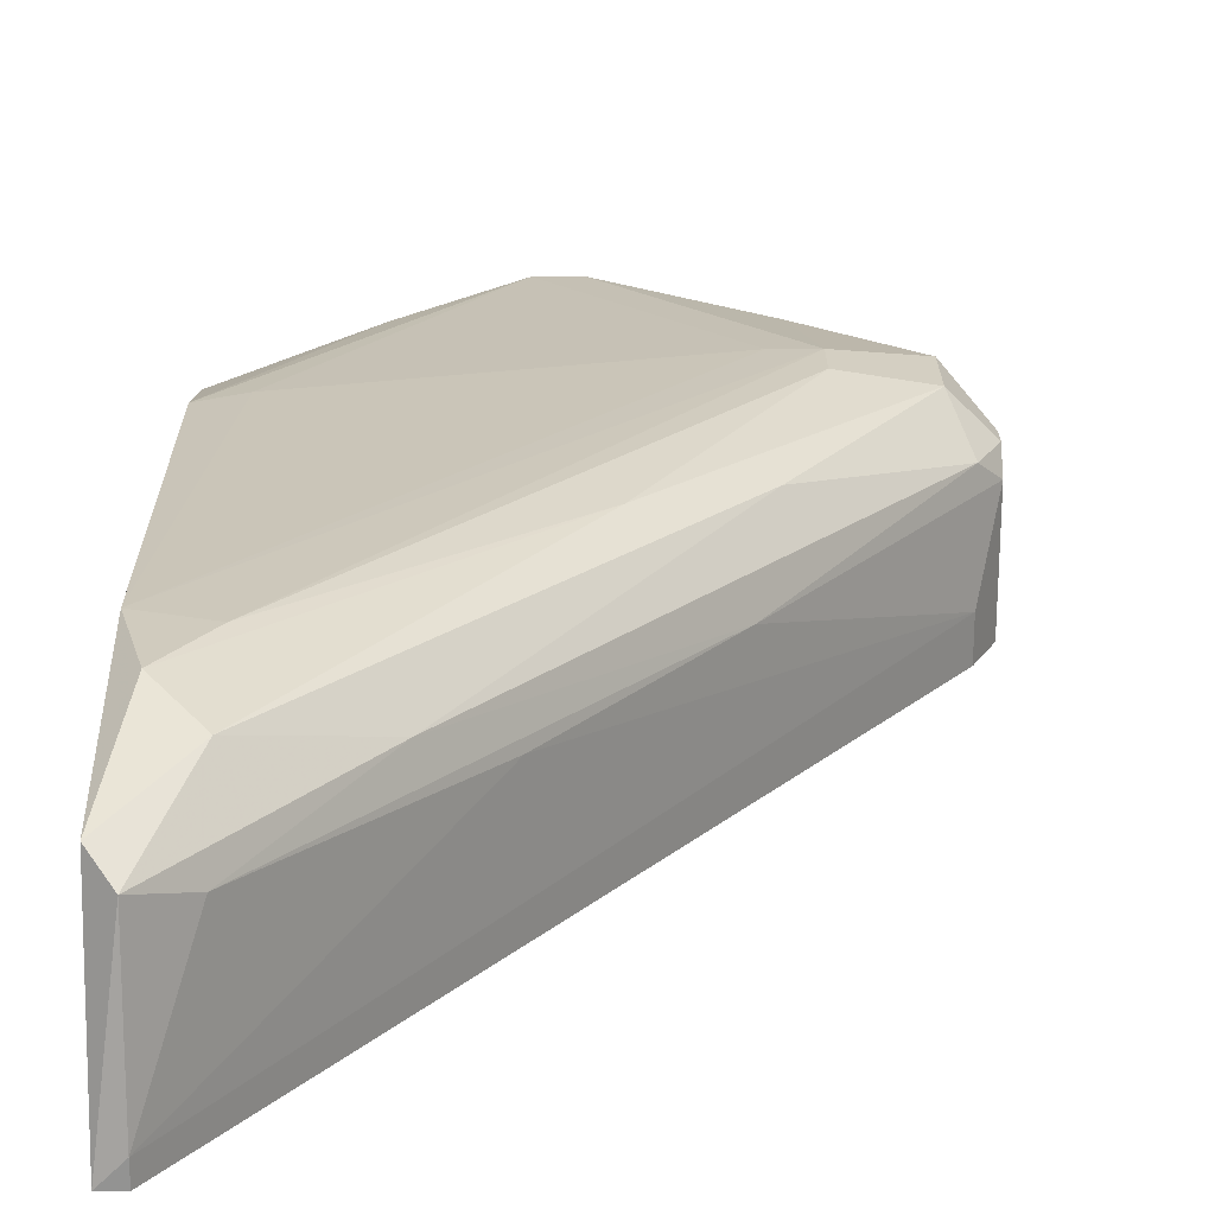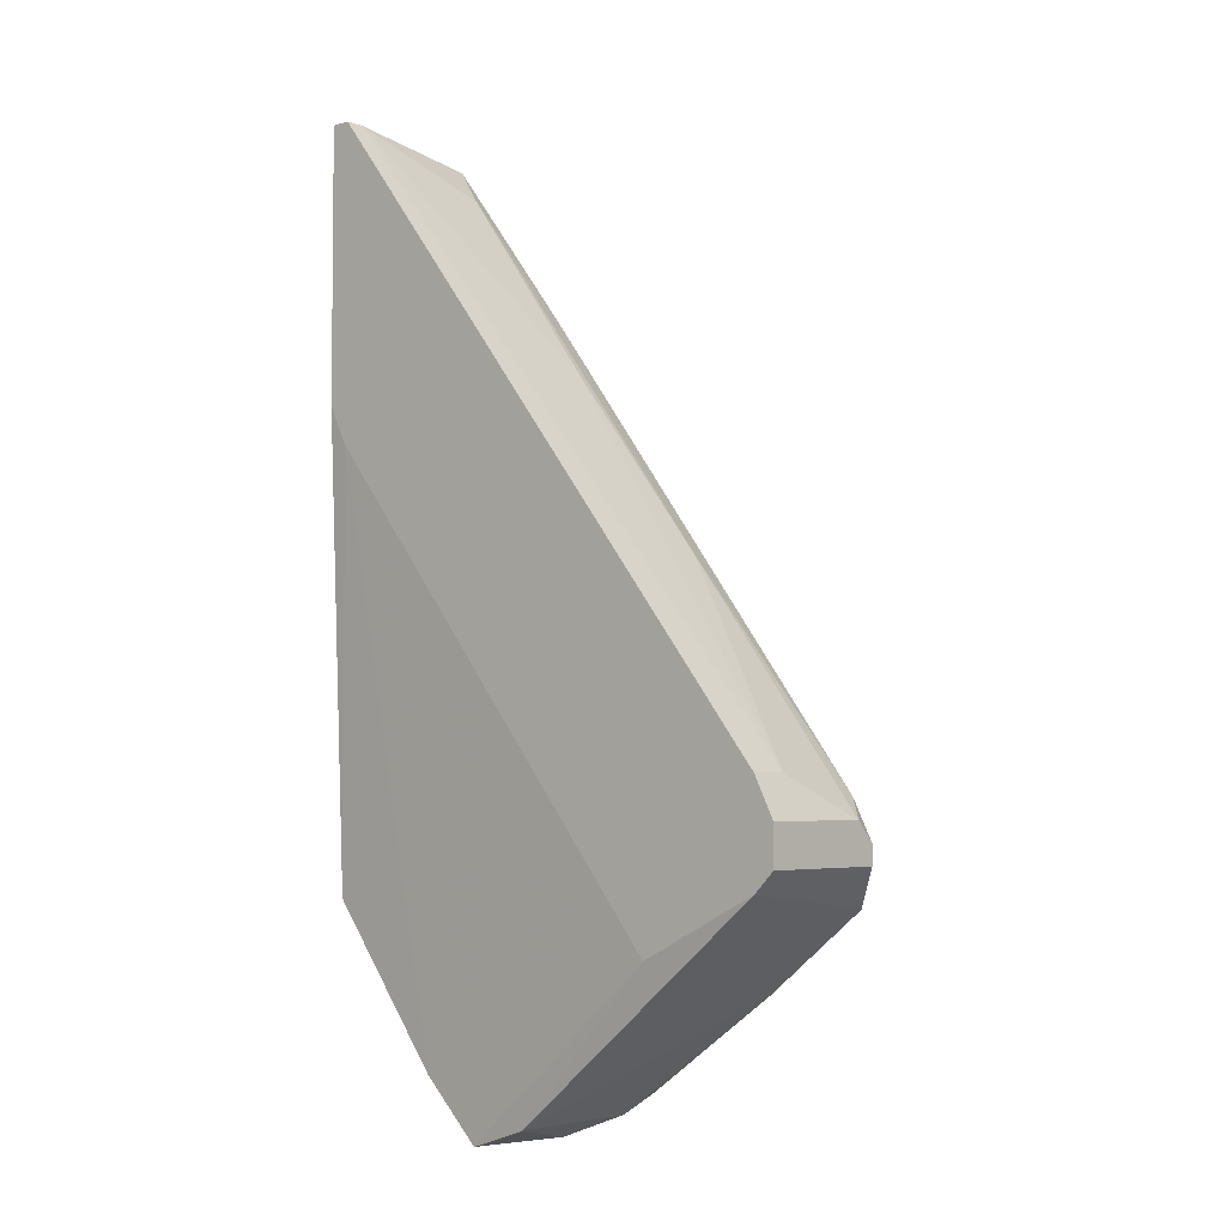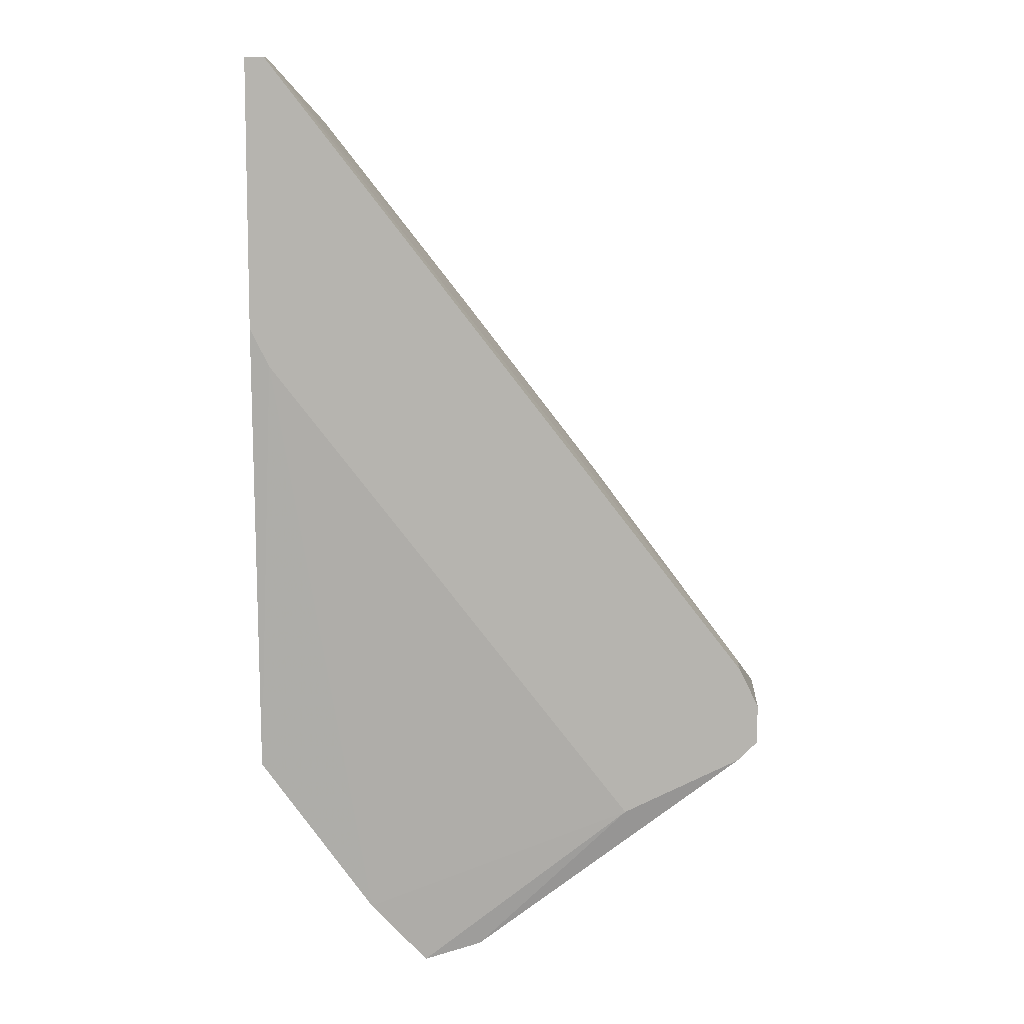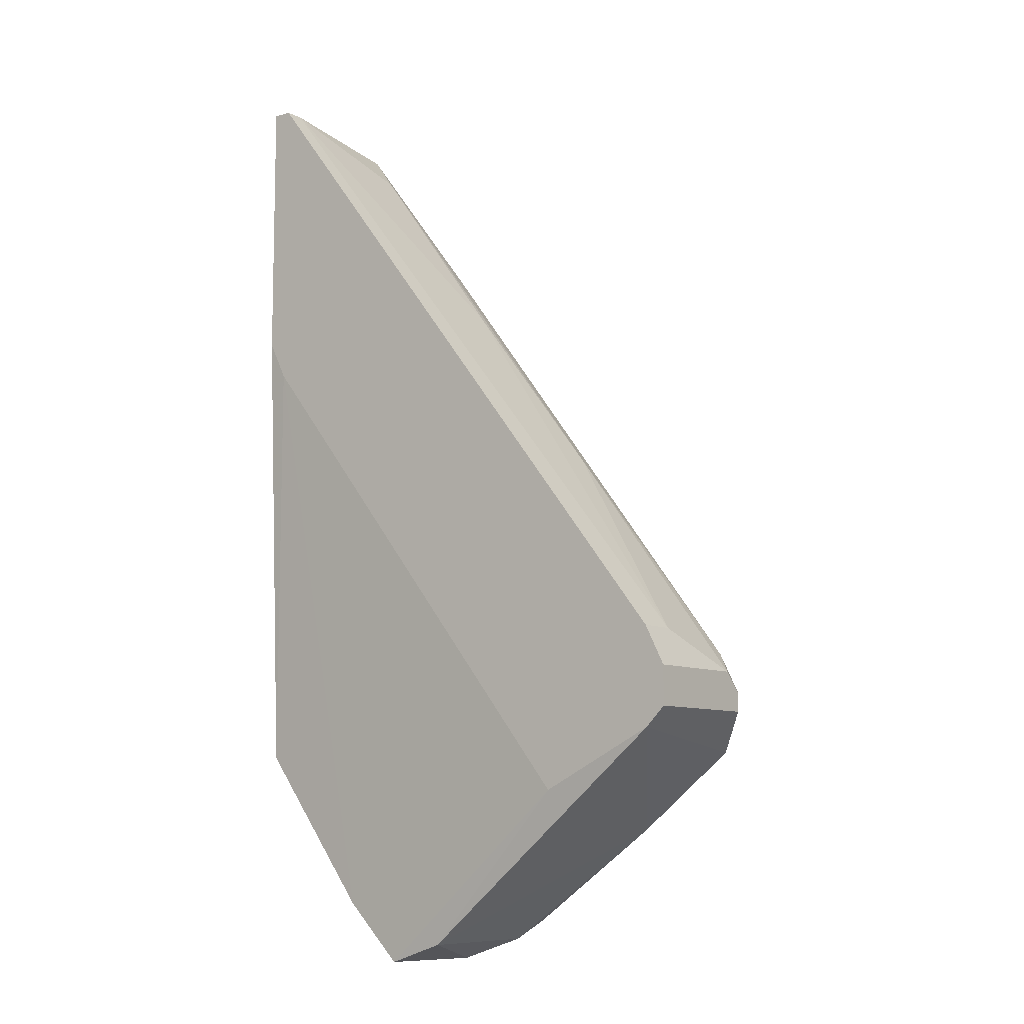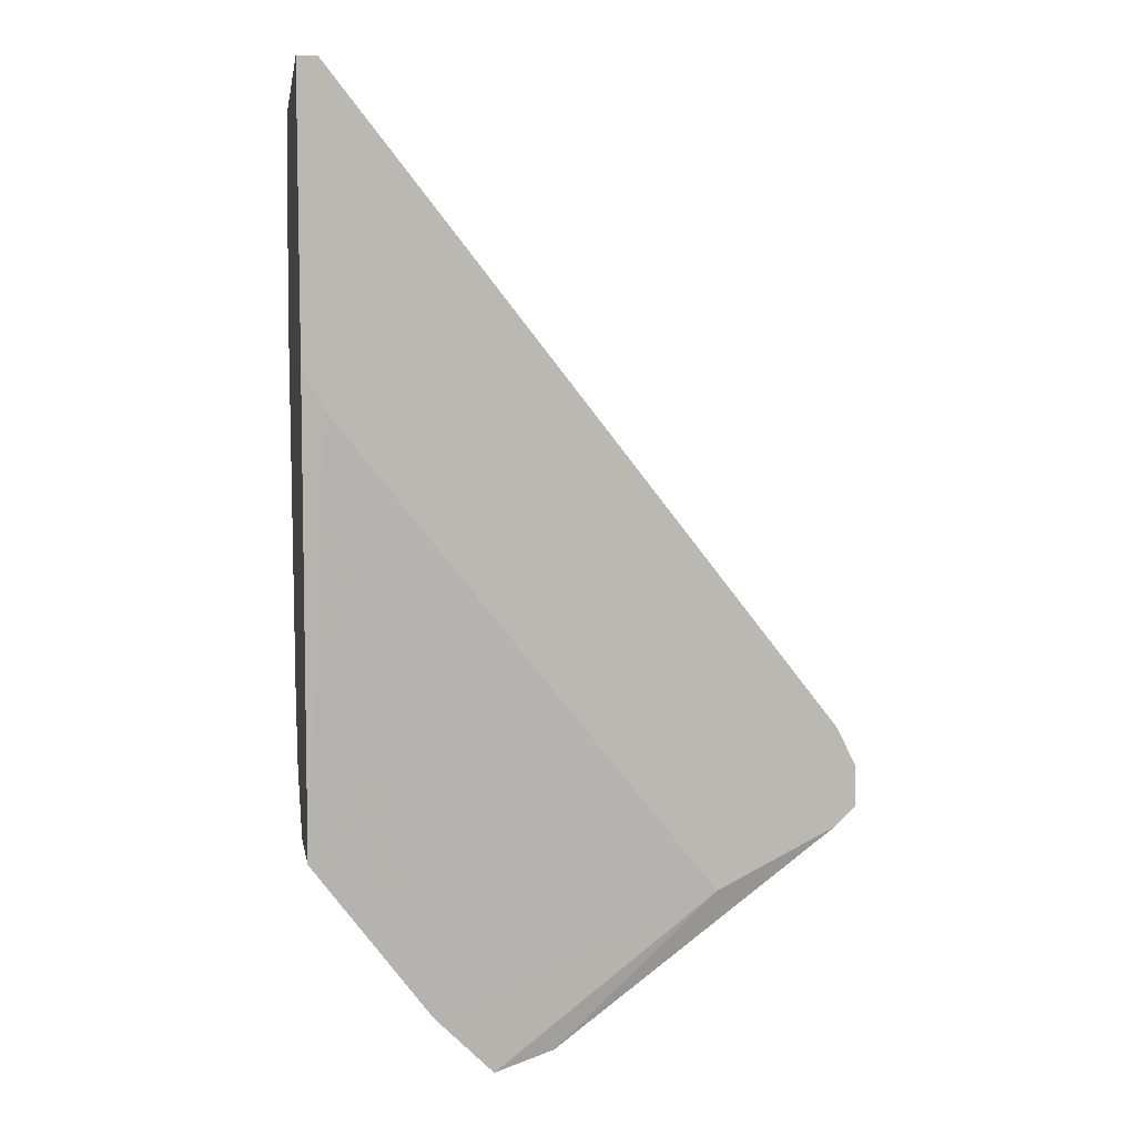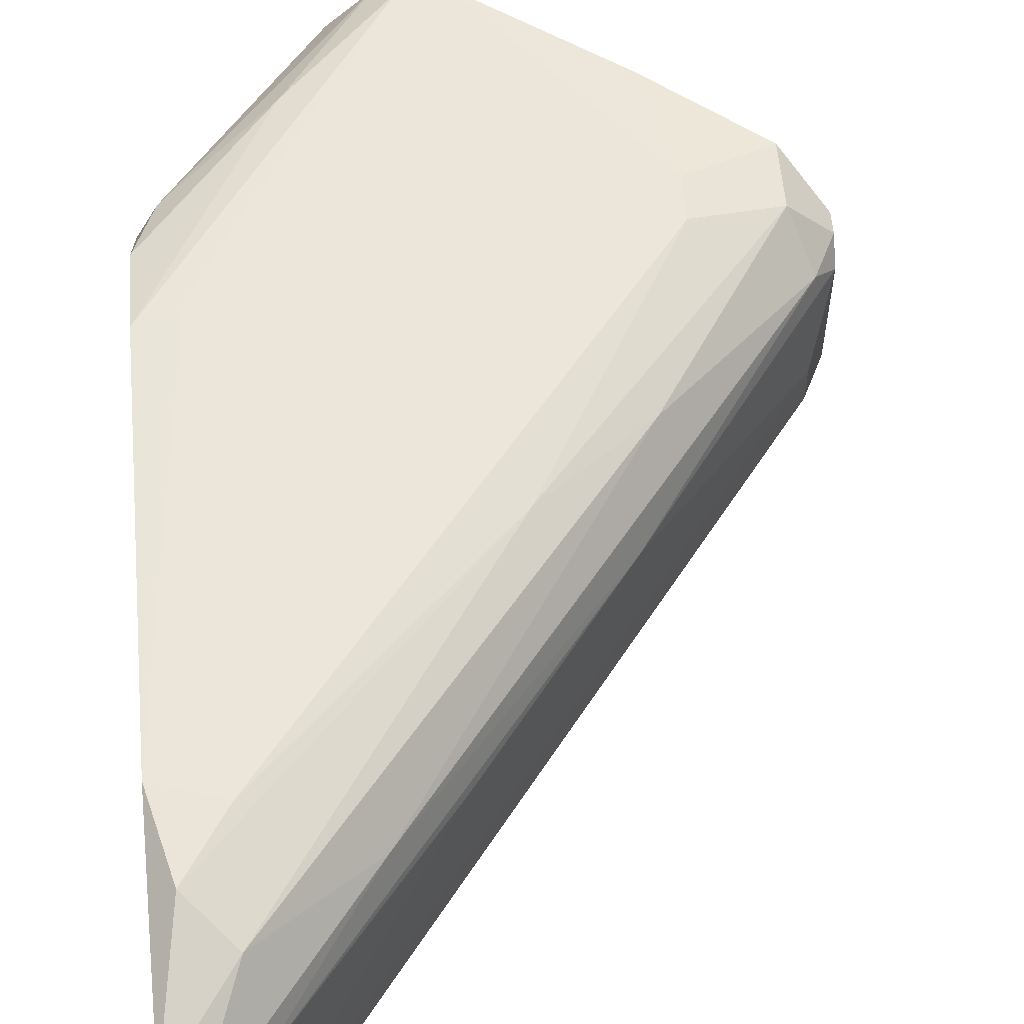
<metadata>
{"format":"obj","ext":"obj","renderer":"f3d","projection":"perspective","resolution":1024,"background":"white","views":[{"elev":23.5,"azim":179.2,"up":"+Z"},{"elev":-4.2,"azim":-138.9,"up":"+Y"},{"elev":8.8,"azim":-176.3,"up":"+Y"},{"elev":-8.9,"azim":-142.6,"up":"+Y"},{"elev":7.7,"azim":170.0,"up":"+Y"},{"elev":59.1,"azim":174.7,"up":"+Z"}]}
</metadata>
<code>
v -0.01032 -0.01433 0.0125
v -0.01032 -0.01044 0.02027
v -0.02295 0.00511 0.02027
v -0.02295 -0.004612 0.02124
v -0.01421 -0.01725 0.01735
v -0.01421 -0.01627 0.0193
v -0.00546 0.02939 0.0193
v -0.00546 -0.006556 0.0193
v -0.00546 0.02259 0.02221
v -0.00546 0.03037 0.0125
v -0.00546 0.03037 0.01153
v -0.00546 0.01482 0.01153
v -0.01809 0.008984 0.02124
v -0.02198 0.008984 0.01735
v -0.004487 0.01676 0.01153
v -0.004487 -0.006556 0.01735
v -0.004487 -0.006556 0.0125
v -0.004487 0.02842 0.02027
v -0.004487 0.000244 0.02124
v -0.004487 0.0187 0.02221
v -0.004487 0.03037 0.01153
v -0.004487 -0.003643 0.02027
v -0.004487 -0.005586 0.01833
v -0.03072 -0.002669 0.01735
v -0.03072 -0.002669 0.01153
v -0.03072 -0.004612 0.01153
v -0.03072 -0.004612 0.01833
v -0.03072 -0.003643 0.01833
v -0.01323 -0.01725 0.0125
v -0.01712 -0.0153 0.02027
v -0.02975 -0.001699 0.01833
v -0.02975 -0.000725 0.01347
v -0.02975 -0.000725 0.01153
v -0.02975 -0.005586 0.01153
v -0.01226 0.02065 0.0193
v -0.01226 -0.01627 0.01735
v -0.02489 -0.002669 0.02124
v -0.02489 -0.004612 0.02124
v -0.007407 0.02745 0.01833
v -0.007407 -0.01044 0.01735
v -0.007407 0.02454 0.02124
v -0.007407 0.01968 0.02221
v -0.01615 -0.01627 0.0125
v -0.01615 -0.01627 0.0193
v -0.02878 -0.006556 0.02027
v -0.02878 -0.003643 0.02027
v -0.02392 -0.008499 0.01153
v -0.02392 -0.01044 0.02027
v -0.006431 -0.000725 0.02124
v -0.01518 0.01773 0.01735
v -0.01518 -0.0153 0.02027
f 32 50 10
f 34 26 21
f 21 23 17
f 23 21 19
f 19 21 18
f 34 21 12
f 21 26 11
f 38 46 45
f 46 28 45
f 9 18 41
f 34 12 47
f 34 47 43
f 47 29 43
f 28 46 31
f 11 26 33
f 32 11 33
f 18 9 20
f 19 18 20
f 18 21 7
f 41 18 7
f 38 30 51
f 2 19 51
f 30 44 51
f 8 36 40
f 12 17 1
f 36 29 1
f 29 47 1
f 47 12 1
f 40 36 1
f 9 41 13
f 13 41 3
f 31 46 3
f 46 13 3
f 30 38 48
f 45 34 48
f 38 45 48
f 34 43 48
f 44 30 48
f 43 44 48
f 46 38 37
f 13 46 37
f 29 36 5
f 43 29 5
f 44 43 5
f 2 51 6
f 51 44 6
f 36 8 6
f 8 2 6
f 5 36 6
f 44 5 6
f 7 39 35
f 41 7 35
f 3 41 35
f 31 3 35
f 26 28 24
f 28 31 24
f 32 33 24
f 19 20 49
f 51 19 49
f 23 19 22
f 19 2 22
f 8 23 22
f 2 8 22
f 39 50 14
f 50 32 14
f 35 39 14
f 31 35 14
f 24 31 14
f 32 24 14
f 38 20 42
f 20 9 42
f 9 13 42
f 37 38 42
f 13 37 42
f 17 23 16
f 23 8 16
f 8 40 16
f 1 17 16
f 40 1 16
f 20 38 4
f 38 51 4
f 49 20 4
f 51 49 4
f 21 17 15
f 12 21 15
f 17 12 15
f 26 34 27
f 28 26 27
f 34 45 27
f 45 28 27
f 33 26 25
f 26 24 25
f 24 33 25
f 21 11 10
f 11 32 10
f 7 21 10
f 39 7 10
f 50 39 10

</code>
